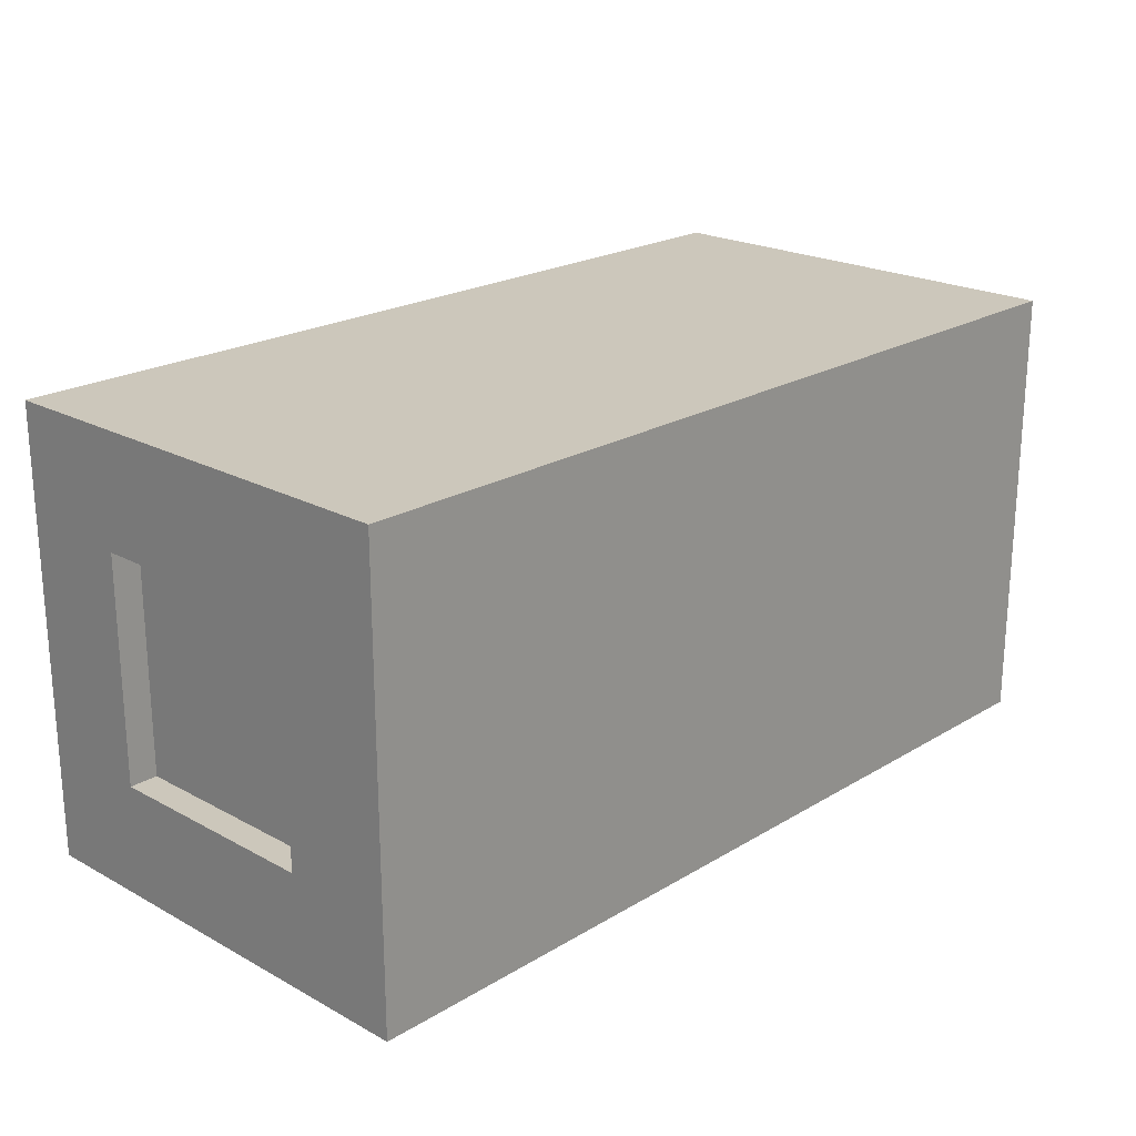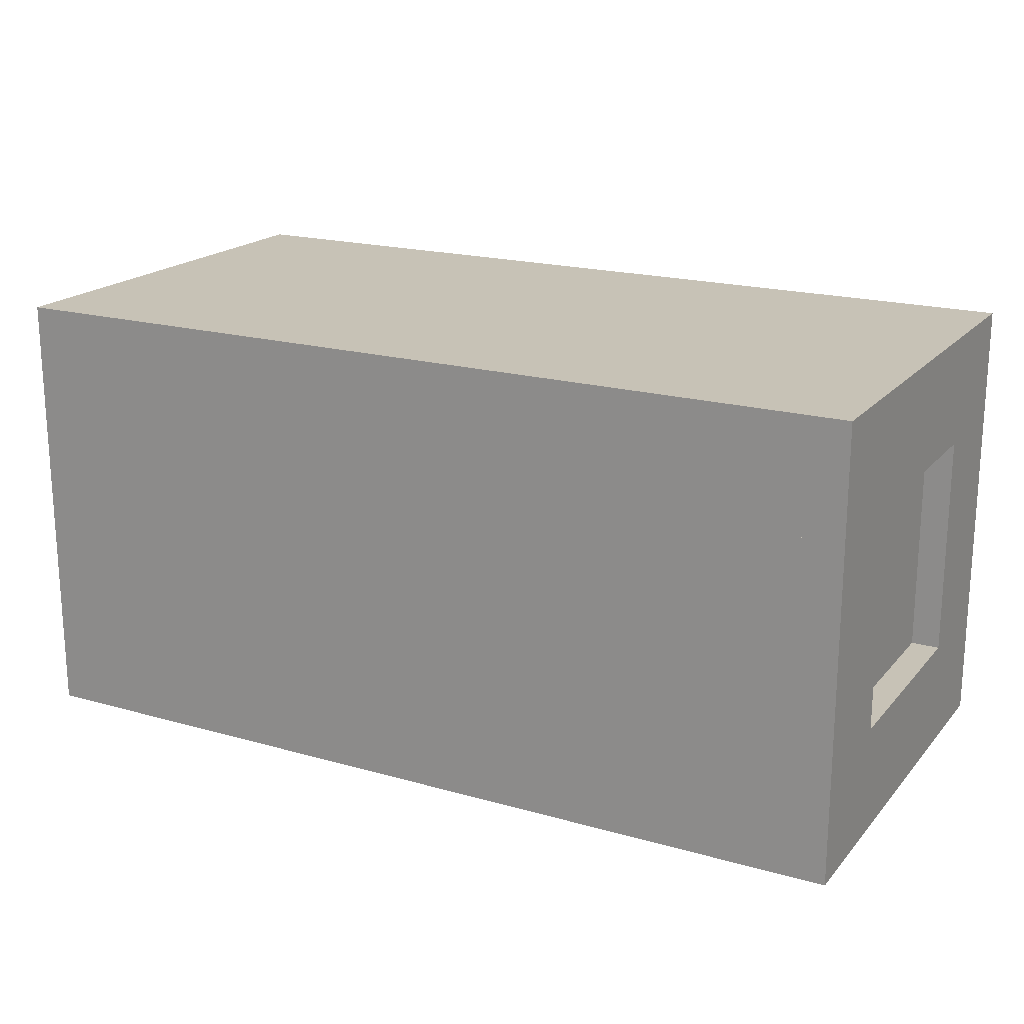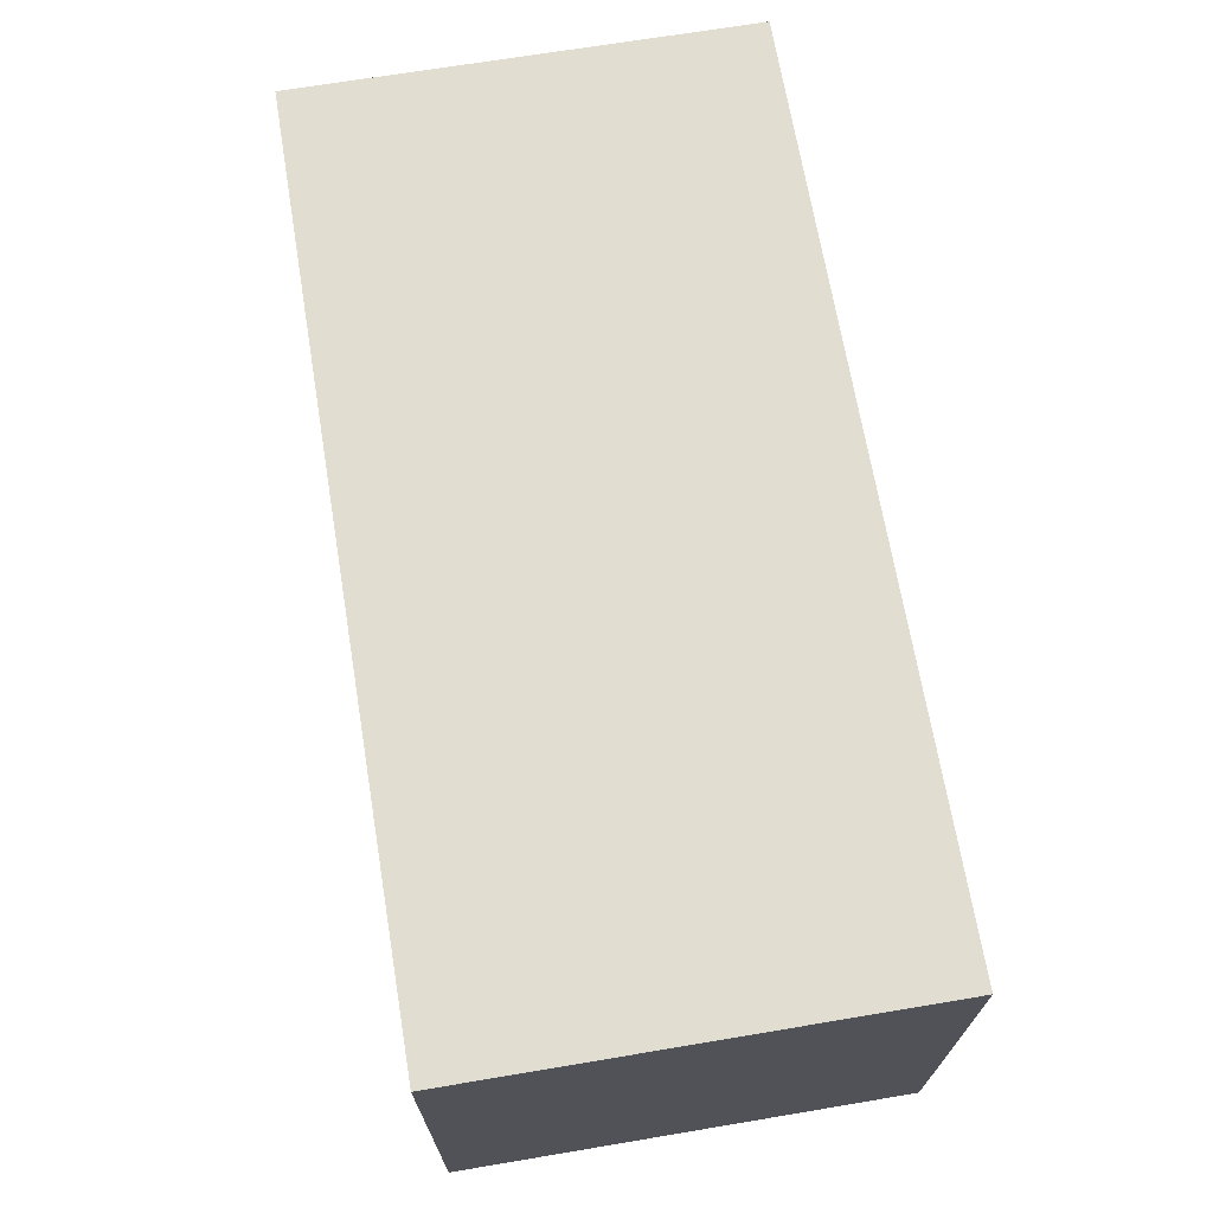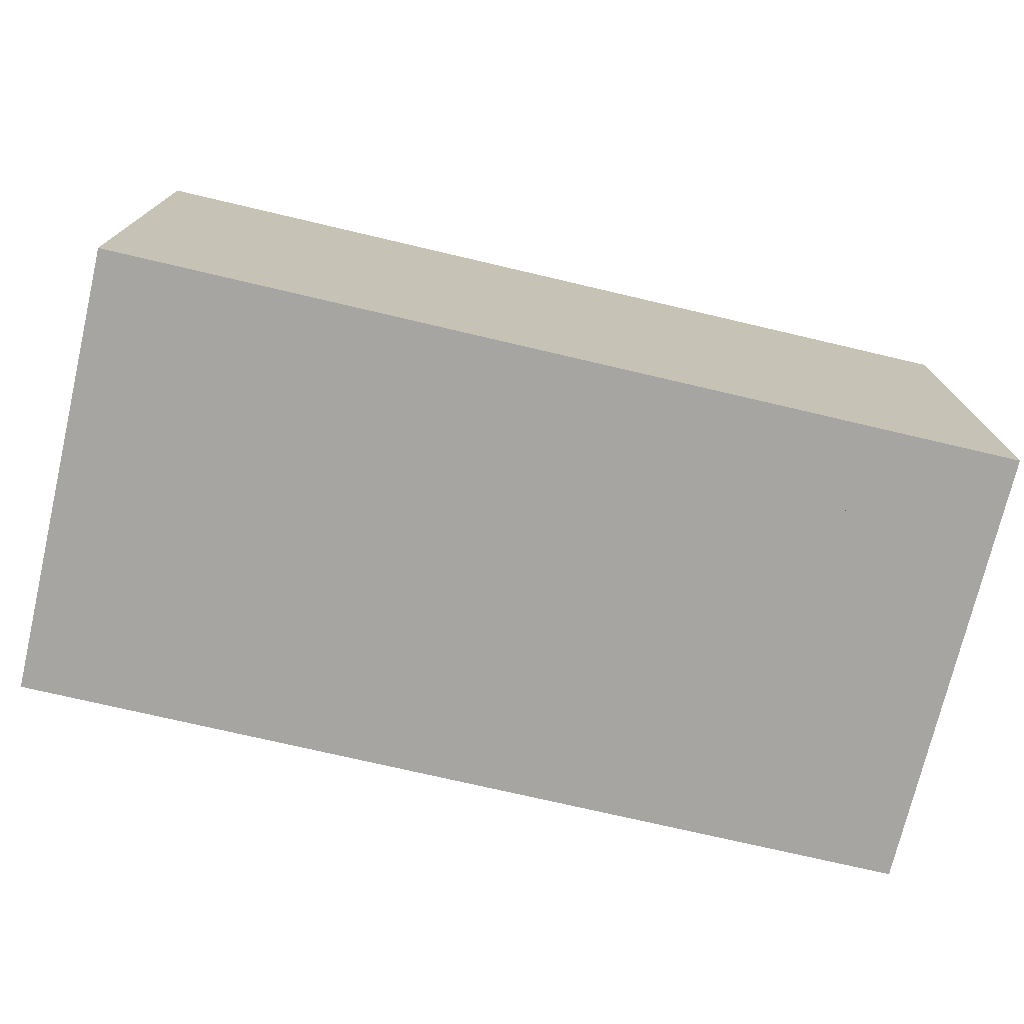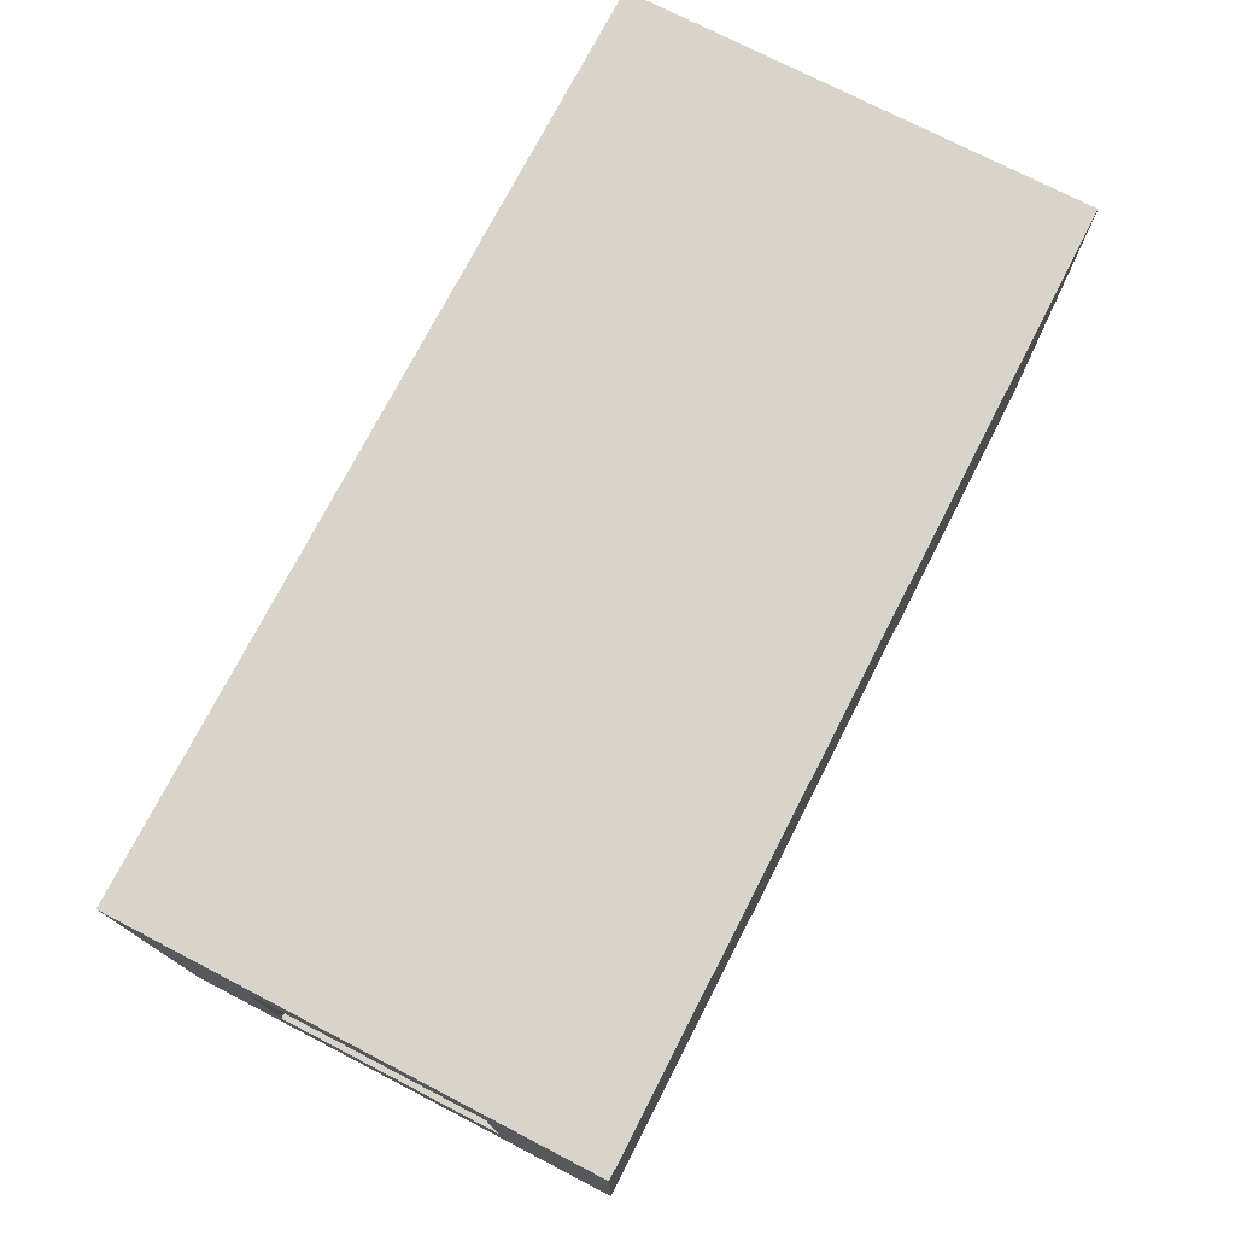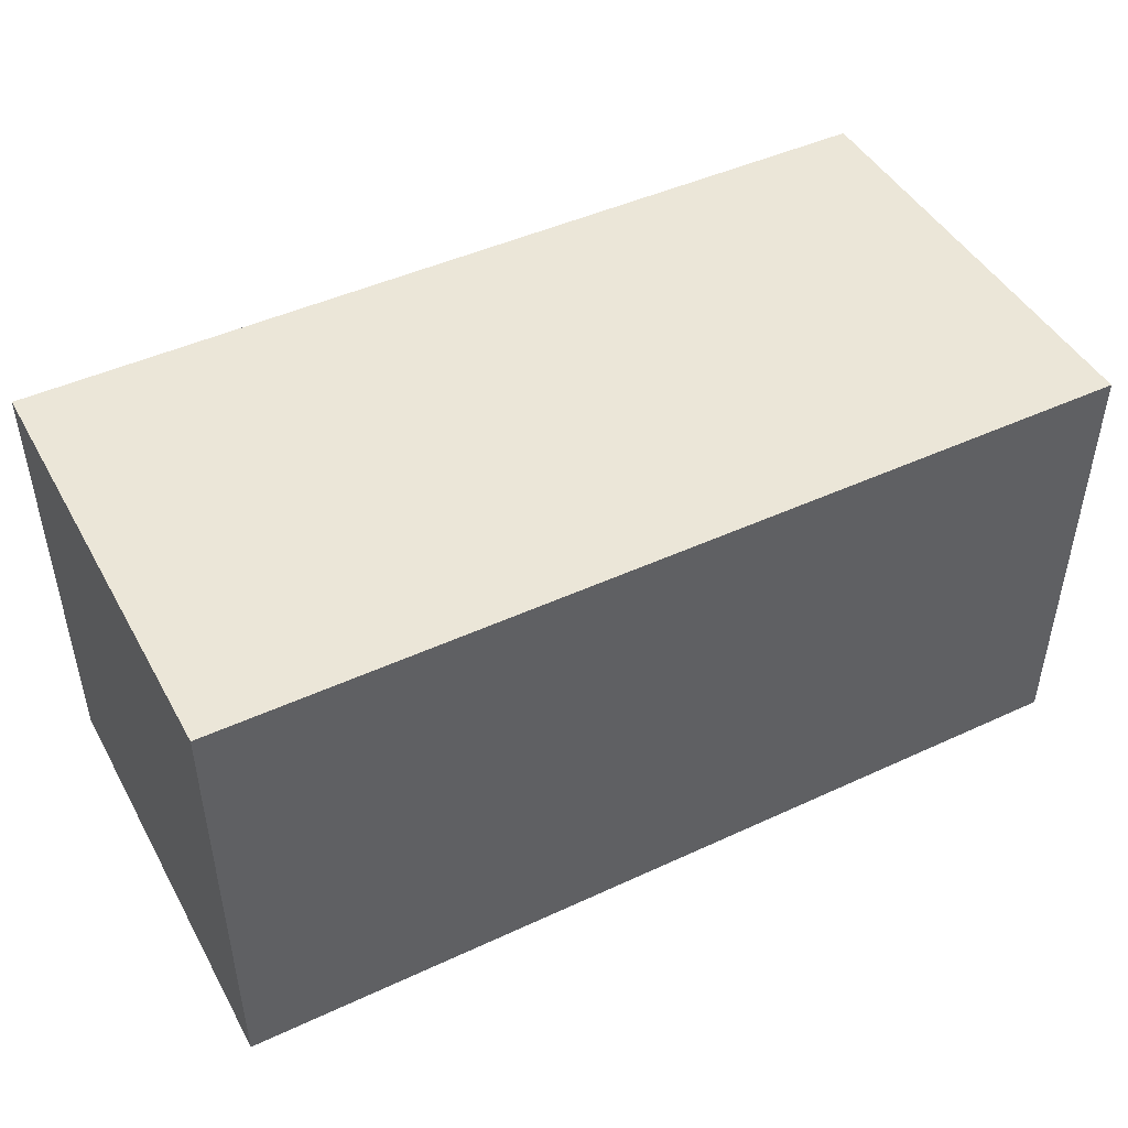
<metadata>
{"format":"obj","ext":"obj","renderer":"f3d","projection":"perspective","resolution":1024,"background":"white","views":[{"elev":21.6,"azim":-46.4,"up":"+Z"},{"elev":19.2,"azim":-151.9,"up":"+Y"},{"elev":68.7,"azim":80.5,"up":"+Z"},{"elev":-73.9,"azim":166.8,"up":"+Z"},{"elev":74.8,"azim":-62.7,"up":"+Y"},{"elev":46.1,"azim":152.1,"up":"+Y"}]}
</metadata>
<code>
o attachmentModel
v -2.181 0.3232 -0.4688
v -2.181 0.3232 0.4687
v -2.181 0.5576 0.4687
v -2.181 0.5576 -0.4688
v -1.869 0.3232 -0.4688
v -1.869 0.5576 -0.4688
v -1.869 0.3232 0.4687
v -1.869 0.5576 0.4687
v -2.181 -0.3799 -0.4688
v -2.181 -0.3799 0.4687
v -2.181 -0.1456 0.4687
v -2.181 -0.1456 -0.4688
v -1.869 -0.3799 -0.4688
v -1.869 -0.1456 -0.4688
v -1.869 -0.3799 0.4687
v -1.869 -0.1456 0.4687
v -2.181 -0.1456 -0.4688
v -2.181 -0.1456 -0.2344
v -2.181 0.3232 -0.2344
v -2.181 0.3232 -0.4688
v -1.869 -0.1456 -0.4688
v -1.869 0.3232 -0.4688
v -1.869 -0.1456 -0.2344
v -1.869 0.3232 -0.2344
v -2.181 -0.1456 0.2343
v -2.181 -0.1456 0.4687
v -2.181 0.3232 0.4687
v -2.181 0.3232 0.2343
v -1.869 -0.1456 0.2343
v -1.869 0.3232 0.2343
v -1.869 -0.1456 0.4687
v -1.869 0.3232 0.4687
v -1.869 -0.3799 -0.4688
v -1.869 -0.3799 0.4687
v -1.869 0.5576 0.4687
v -1.869 0.5576 -0.4688
v -0.3063 -0.3799 -0.4688
v -0.3063 0.5576 -0.4688
v -0.3063 -0.3799 0.4687
v -0.3063 0.5576 0.4687
f 1 2 3 4
f 5 1 4 6
f 7 5 6 8
f 2 7 8 3
f 8 6 4 3
f 2 1 5 7
f 9 10 11 12
f 13 9 12 14
f 15 13 14 16
f 10 15 16 11
f 16 14 12 11
f 10 9 13 15
f 17 18 19 20
f 21 17 20 22
f 23 21 22 24
f 18 23 24 19
f 24 22 20 19
f 18 17 21 23
f 25 26 27 28
f 29 25 28 30
f 31 29 30 32
f 26 31 32 27
f 32 30 28 27
f 26 25 29 31
f 33 34 35 36
f 37 33 36 38
f 39 37 38 40
f 34 39 40 35
f 40 38 36 35
f 34 33 37 39
o scopeModel
v -2.097 0.4658 -0.000148
v -2.097 0.2038 -0.3607
v -2.097 -0.22 -0.223
v -2.097 -0.2924 -0.000147
v -2.097 -0.22 0.2227
v -2.097 -0.03044 0.3604
v -2.097 0.2038 0.3604
v -2.097 0.3934 0.2227
v -2.097 0.3934 -0.223
v -2.097 -0.03044 -0.3607
f 41 42 43
f 43 44 45
f 45 46 47
f 47 48 41
f 41 49 42
f 42 50 43
f 43 45 47
f 47 41 43
o overlayModel
v -2.122 0.4658 -0.000148
v -2.122 0.2038 -0.3607
v -2.122 -0.22 -0.223
v -2.122 -0.2924 -0.000147
v -2.122 -0.22 0.2227
v -2.122 -0.03044 0.3604
v -2.122 0.2038 0.3604
v -2.122 0.3934 0.2227
v -2.122 0.3934 -0.223
v -2.122 -0.03044 -0.3607
f 51 52 53
f 53 54 55
f 55 56 57
f 57 58 51
f 51 59 52
f 52 60 53
f 53 55 57
f 57 51 53

</code>
